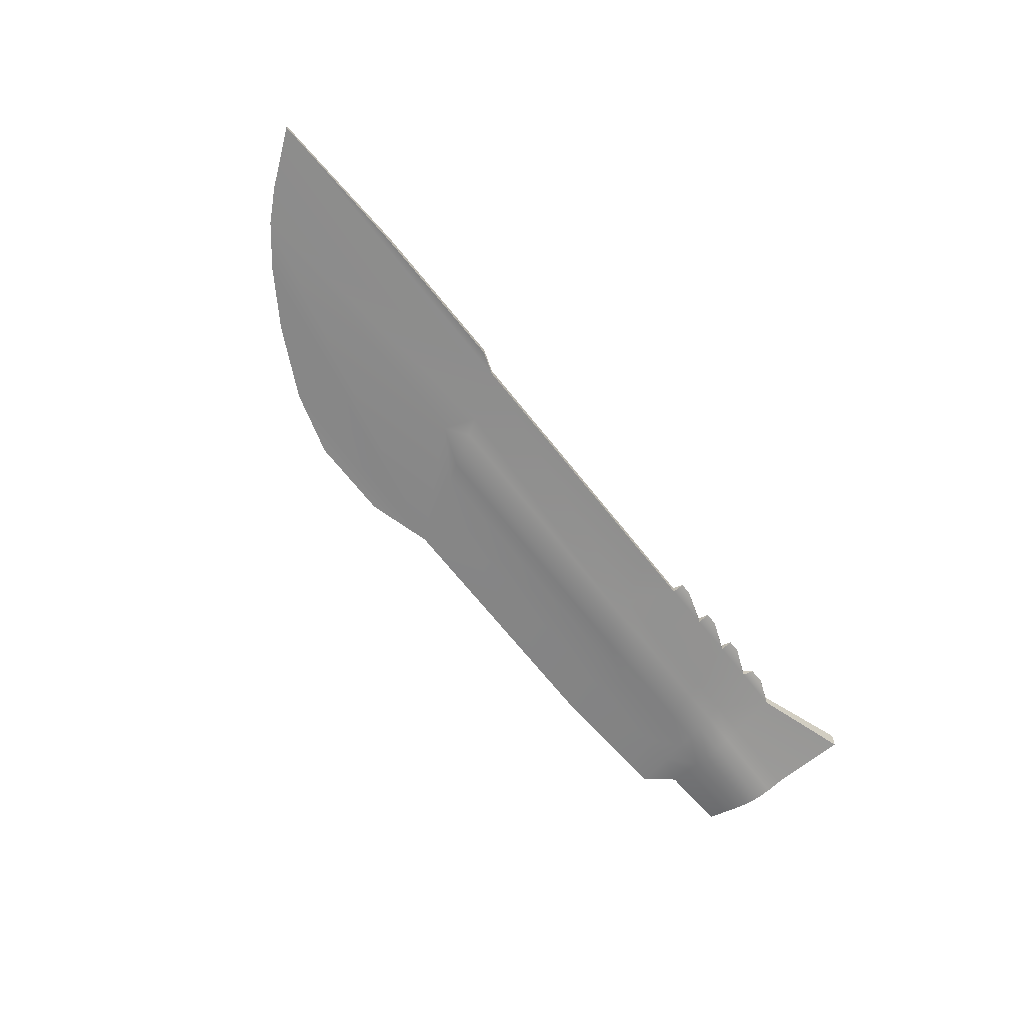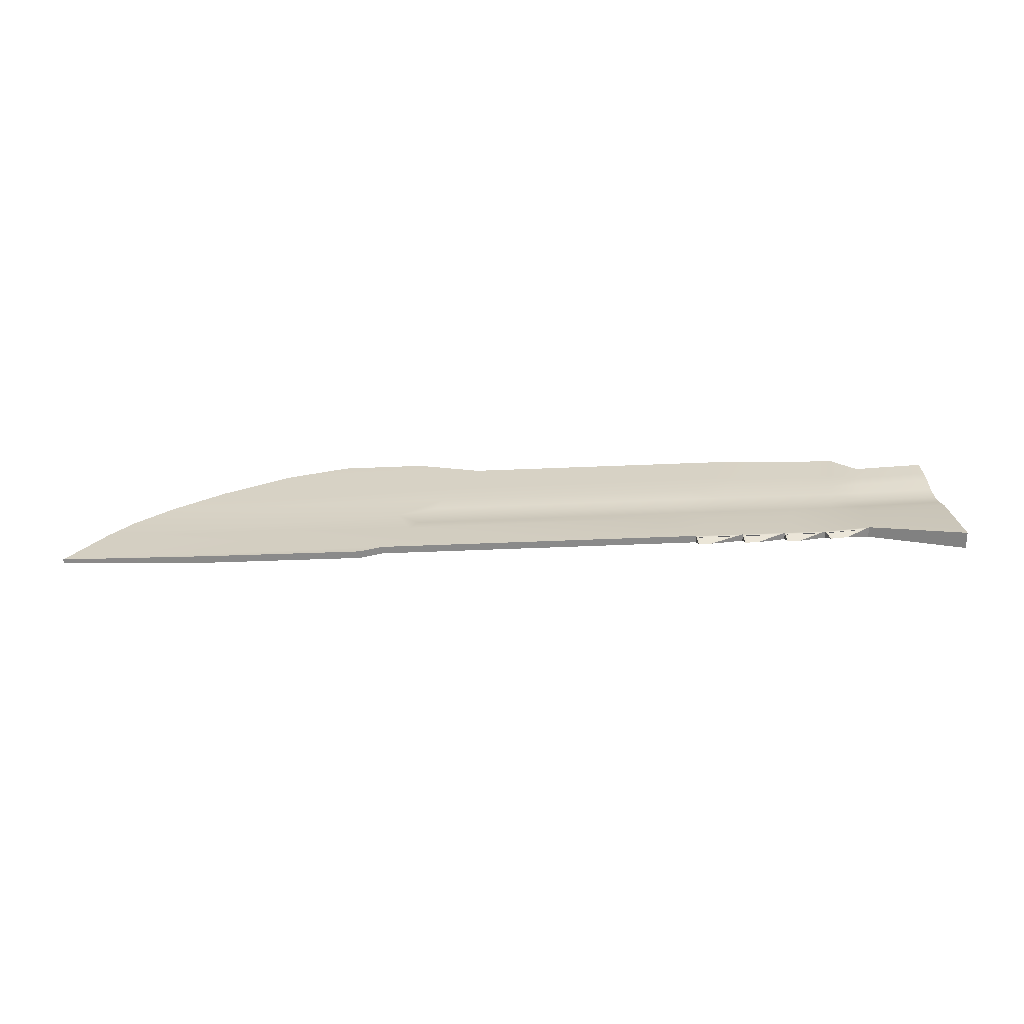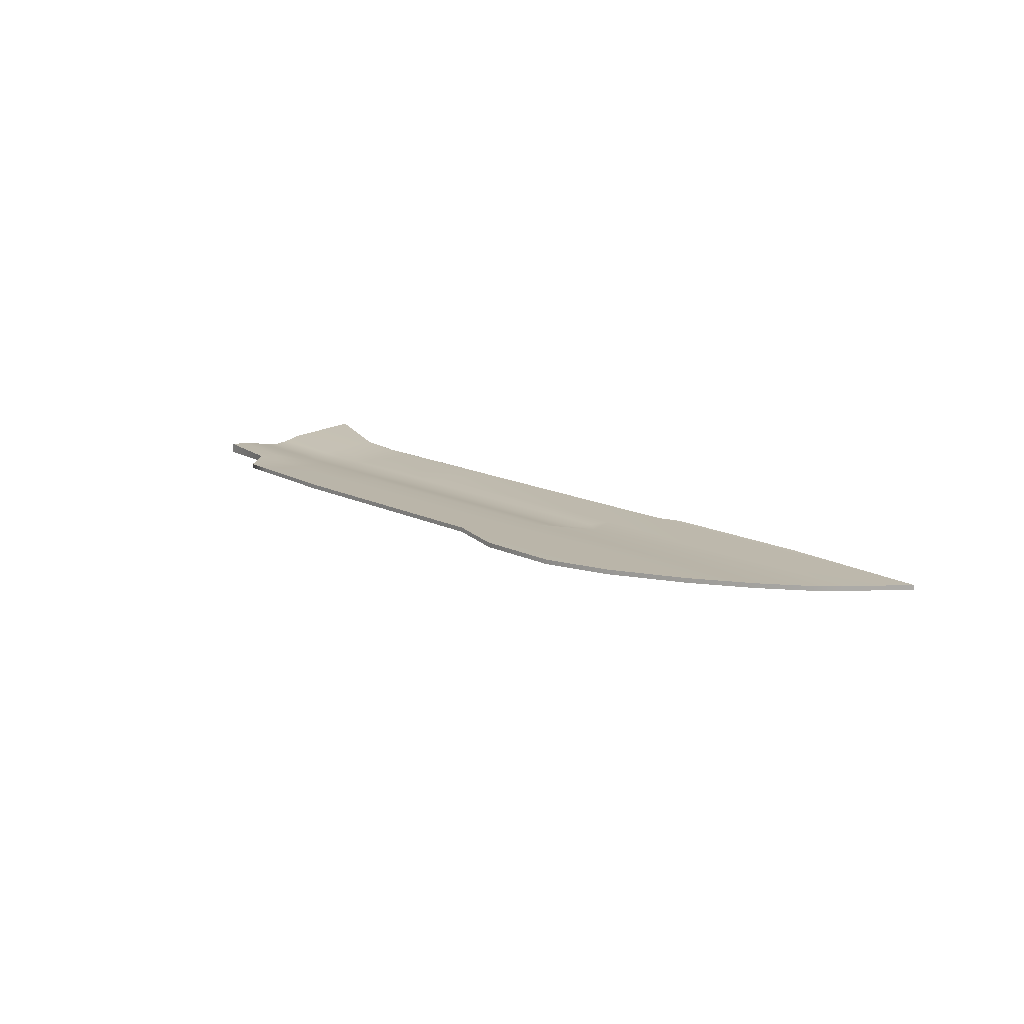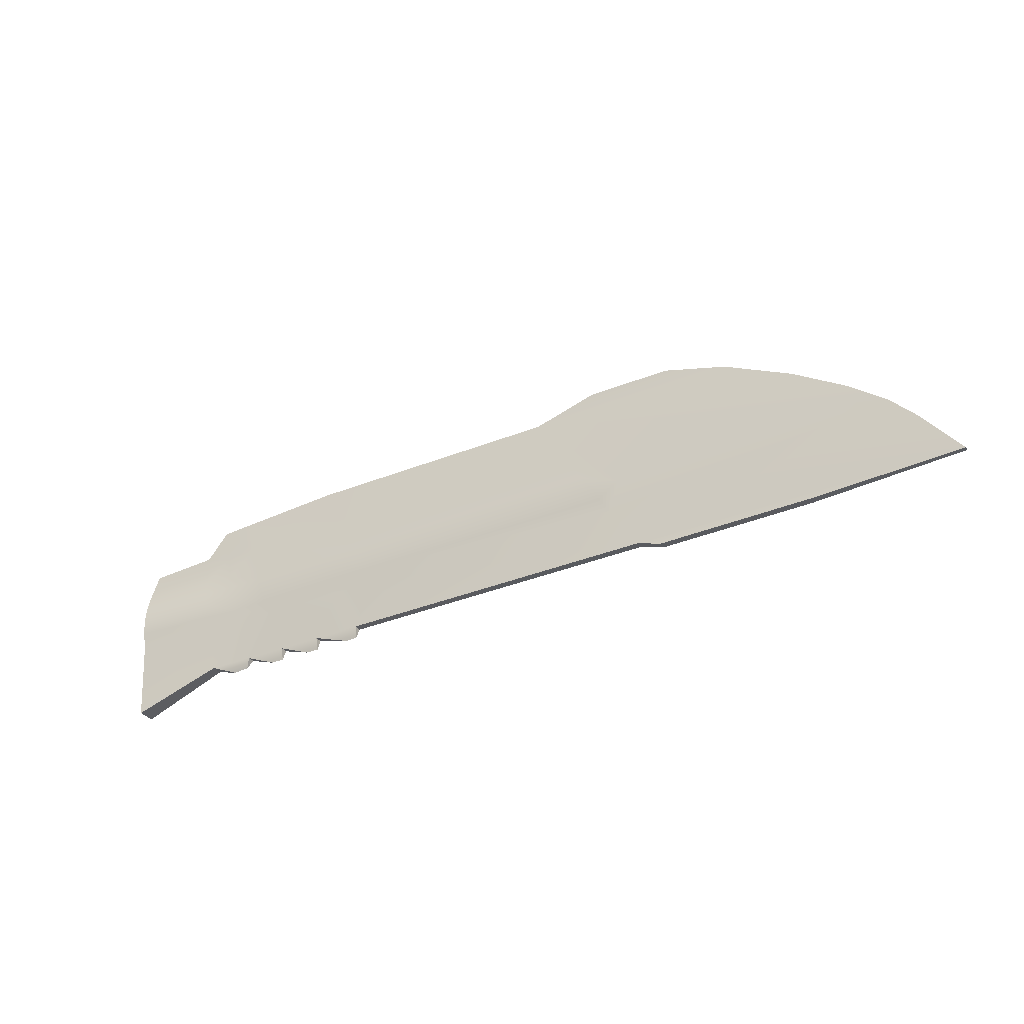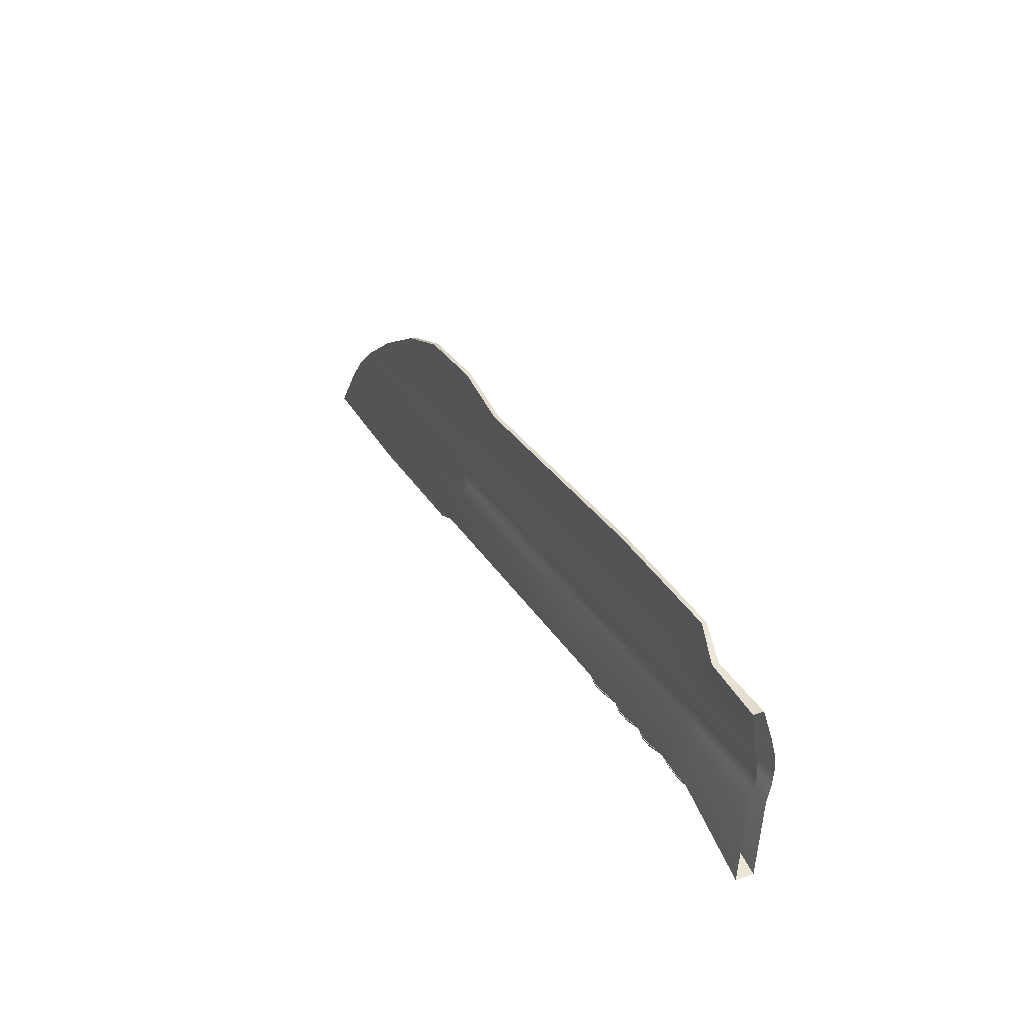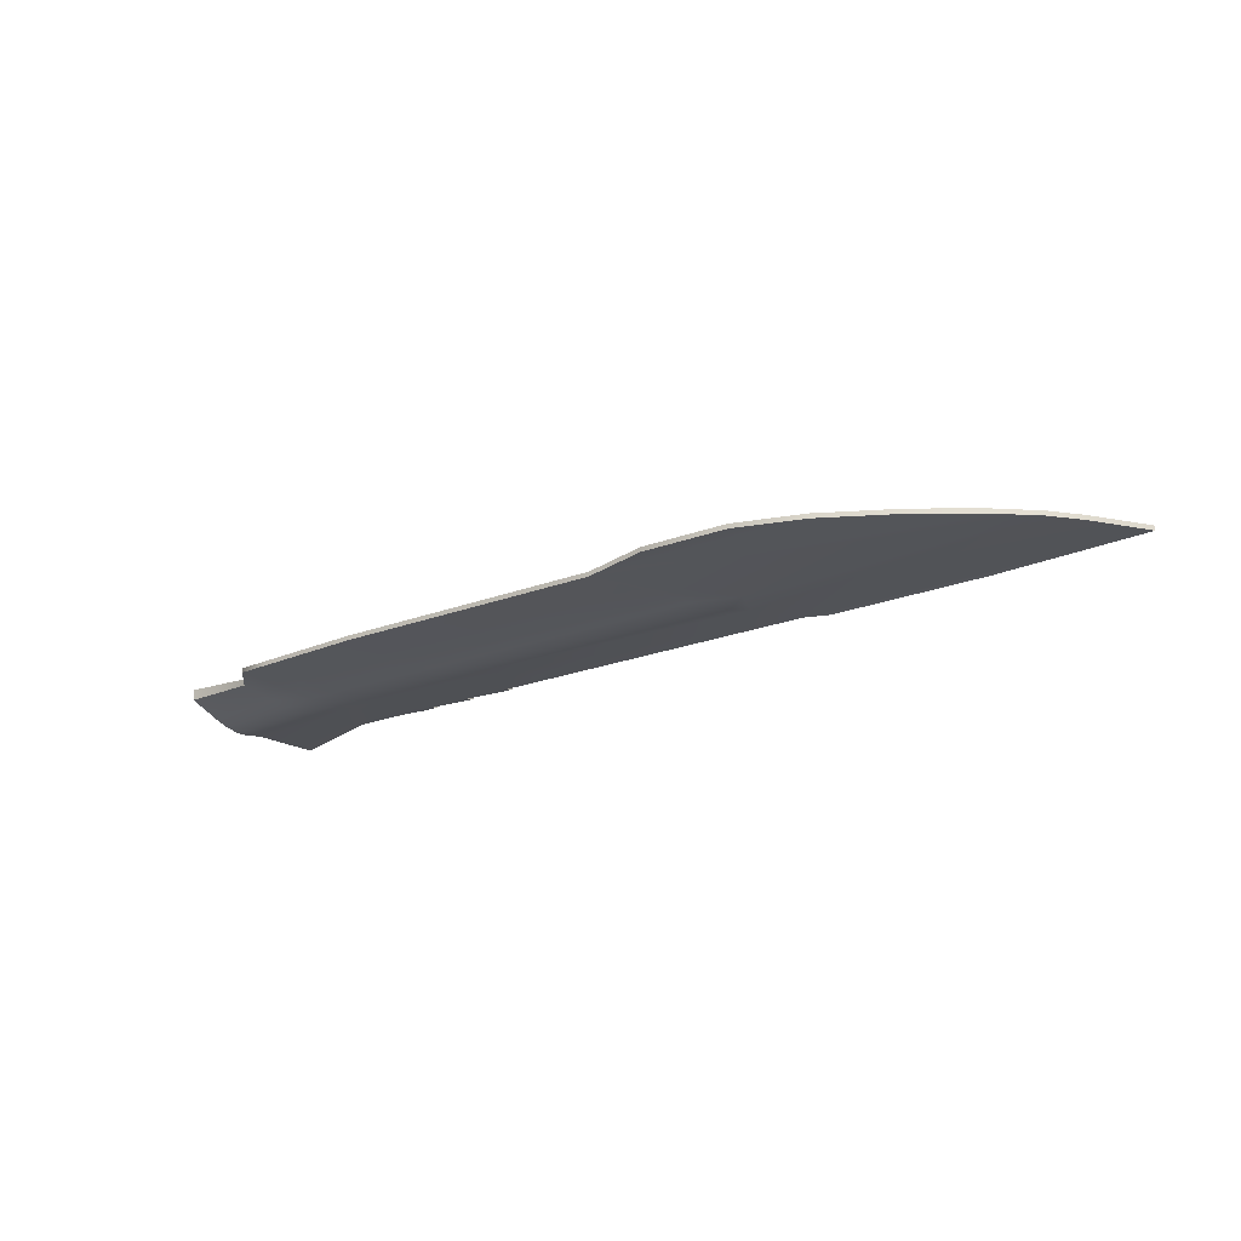
<metadata>
{"format":"obj","ext":"obj","renderer":"f3d","projection":"perspective","resolution":1024,"background":"white","views":[{"elev":-63.5,"azim":127.5,"up":"+Y"},{"elev":26.9,"azim":175.5,"up":"+Y"},{"elev":13.9,"azim":48.8,"up":"+Y"},{"elev":-32.9,"azim":29.7,"up":"+Z"},{"elev":30.4,"azim":-116.0,"up":"+Z"},{"elev":-22.4,"azim":33.5,"up":"+Y"}]}
</metadata>
<code>
g default
v -3.403 1.36 0.4668
v 7.153 1.354 0.9948
v -3.403 1.517 0.4668
v 7.153 1.421 0.9948
v -3.403 1.572 -2.114
v 10.46 1.421 -1.61
v -3.403 1.307 -2.114
v 10.46 1.354 -1.61
v -2.351 1.356 0.5166
v -1.984 1.323 -1.654
v -1.984 1.488 -1.654
v -2.351 1.454 0.5166
v -2.021 1.354 0.9206
v -2.021 1.421 0.9206
v -1.288 1.444 -1.652
v -1.288 1.331 -1.652
v -1.558 1.354 0.9469
v -1.558 1.421 0.9469
v -0.6464 1.444 -1.65
v -0.6464 1.331 -1.65
v -1.038 1.354 0.9764
v -1.038 1.421 0.9764
v 0.01584 1.444 -1.647
v 0.01584 1.331 -1.647
v -0.4843 1.354 1.008
v -0.4843 1.421 1.008
v 0.7515 1.444 -1.644
v 0.7515 1.331 -1.644
v 0.03532 1.354 1.038
v 0.03532 1.421 1.038
v 1.562 1.444 -1.642
v 1.562 1.331 -1.642
v 9.527 1.421 -0.4846
v 9.527 1.354 -0.4846
v 3.995 1.354 1.018
v 5.63 1.331 -1.627
v 5.63 1.444 -1.627
v 3.995 1.421 1.018
v -1.605 1.405 -1.799
v -1.605 1.405 -1.799
v -1.351 1.387 -1.798
v -1.351 1.387 -1.798
v -0.853 1.387 -1.826
v -0.853 1.387 -1.826
v -0.657 1.387 -1.821
v -0.657 1.387 -1.821
v -0.1929 1.387 -1.821
v -0.1929 1.387 -1.821
v 0.01138 1.387 -1.824
v 0.01138 1.387 -1.824
v 0.551 1.387 -1.816
v 0.551 1.387 -1.816
v 0.7331 1.387 -1.813
v 0.7331 1.387 -1.813
v 4.953 1.421 1.289
v 4.953 1.354 1.289
v 6.199 1.354 1.28
v 6.199 1.421 1.28
v 5.974 1.331 -1.746
v 5.974 1.444 -1.746
v 8.261 1.444 -1.719
v 8.261 1.331 -1.719
v -3.403 1.47 -0.008985
v -3.403 1.408 -0.2468
v -3.403 1.383 -0.4846
v -3.403 1.408 -0.7225
v -3.403 1.47 -0.9603
v -2.104 1.426 -0.9599
v -2.144 1.386 -0.7221
v -2.184 1.37 -0.4843
v -2.225 1.386 -0.2465
v -2.265 1.426 -0.008651
v -1.519 1.403 -0.9549
v -1.594 1.375 -0.7192
v -1.665 1.363 -0.482
v -1.732 1.375 -0.2434
v -1.793 1.403 -0.00363
v -0.9315 1.404 -0.9524
v -1.024 1.375 -0.7176
v -1.112 1.363 -0.4807
v -1.193 1.375 -0.2418
v -1.27 1.404 -0.001099
v -0.2941 1.405 -0.9536
v -0.3968 1.376 -0.7183
v -0.4954 1.363 -0.4813
v -0.5899 1.376 -0.2426
v -0.6802 1.405 -0.002268
v 0.3966 1.407 -0.9526
v 0.2787 1.376 -0.7177
v 0.1647 1.363 -0.4808
v 0.05483 1.376 -0.242
v -0.05095 1.407 -0.001326
v 1.086 1.41 -0.9404
v 0.9351 1.377 -0.7102
v 0.793 1.363 -0.4747
v 0.6595 1.377 -0.2342
v 0.5348 1.41 0.01089
v 4.608 1.411 -0.008981
v 5.367 1.399 -0.4846
v 5.199 1.411 -0.9603
v 5.051 1.378 -0.7225
v 4.903 1.363 -0.4846
v 4.755 1.378 -0.2468
v 0.5348 1.298 0.01089
v 0.6595 1.267 -0.2342
v 0.793 1.253 -0.4747
v 0.9351 1.267 -0.7102
v 1.086 1.298 -0.9404
v 0.3966 1.295 -0.9526
v 0.2787 1.266 -0.7177
v 0.1647 1.253 -0.4808
v 0.05483 1.266 -0.242
v -0.05095 1.295 -0.001326
v -0.2941 1.294 -0.9536
v -0.3968 1.265 -0.7183
v -0.4954 1.253 -0.4813
v -0.5899 1.265 -0.2426
v -0.6802 1.294 -0.002268
v -0.9315 1.293 -0.9524
v -1.024 1.265 -0.7176
v -1.112 1.253 -0.4807
v -1.193 1.265 -0.2418
v -1.27 1.293 -0.001099
v -1.519 1.292 -0.9549
v -1.594 1.264 -0.7192
v -1.665 1.253 -0.482
v -1.732 1.264 -0.2434
v -1.793 1.292 -0.00363
v -2.104 1.263 -0.9599
v -2.144 1.225 -0.7221
v -2.184 1.209 -0.4843
v -2.225 1.225 -0.2465
v -2.265 1.263 -0.008651
v -3.403 1.21 -0.9603
v -3.403 1.149 -0.7225
v -3.403 1.125 -0.4846
v -3.403 1.149 -0.2468
v -3.403 1.21 -0.008985
v 5.199 1.3 -0.9603
v 5.367 1.288 -0.4846
v 4.608 1.3 -0.008981
v 4.755 1.267 -0.2468
v 4.903 1.253 -0.4846
v 5.051 1.267 -0.7225
v 9.888 1.421 -0.8715
v 9.892 1.354 -0.8753
v 4.359 1.322 0.4081
v 0.3319 1.321 0.4278
v -0.2269 1.319 0.4086
v -0.8256 1.318 0.3952
v -1.387 1.318 0.3839
v -1.886 1.317 0.3717
v -2.3 1.301 0.2047
v -3.403 1.271 0.1842
v -3.403 1.489 0.1842
v -2.3 1.437 0.2047
v -1.886 1.41 0.3717
v -1.387 1.411 0.3839
v -0.8256 1.412 0.3952
v -0.2269 1.413 0.4086
v 0.3319 1.414 0.4278
v 4.359 1.415 0.4081
v 8.974 1.421 -0.04081
v 8.974 1.354 -0.04081
v 8.175 1.421 0.477
v 8.175 1.354 0.477
v -1.833 1.467 -1.681
v -1.332 1.436 -1.68
v -1.371 1.4 -1.77
v -1.599 1.416 -1.771
v -1.14 1.435 -1.68
v -0.6782 1.435 -1.678
v -0.6854 1.397 -1.793
v -0.8472 1.397 -1.797
v -0.4911 1.435 -1.678
v -0.01489 1.435 -1.676
v -0.0179 1.397 -1.795
v -0.187 1.397 -1.792
v 0.1995 1.435 -1.675
v 0.7182 1.435 -1.673
v 0.706 1.397 -1.785
v 0.5557 1.397 -1.787
v -1.834 1.457 -1.677
v -1.333 1.426 -1.676
v -1.372 1.39 -1.766
v -1.599 1.406 -1.767
v -1.14 1.425 -1.677
v -0.6782 1.425 -1.675
v -0.6854 1.386 -1.79
v -0.8473 1.387 -1.794
v -0.4911 1.425 -1.674
v -0.01489 1.425 -1.672
v -0.01789 1.387 -1.792
v -0.187 1.387 -1.789
v 0.1995 1.424 -1.672
v 0.7182 1.425 -1.67
v 0.706 1.387 -1.782
v 0.5557 1.387 -1.784
g pCube1
f 12 9 13 14
f 39 40 41 42
f 145 146 8 6
f 5 11 10 7
f 1 9 12 3
f 14 13 17 18
f 44 43 45 46
f 18 17 21 22
f 48 47 49 50
f 22 21 25 26
f 52 51 53 54
f 26 25 29 30
f 28 27 31 32
f 55 56 57 58
f 37 100 145 6
f 59 60 61 62
f 34 140 139 36 8 146
f 33 99 98 163
f 163 164 34 33
f 35 147 141 140 34 164 166 2
f 32 31 37 36
f 30 29 35 38
f 10 11 40 39
f 183 184 185 186
f 15 16 42 41
f 16 10 39 42
f 16 15 43 44
f 187 188 189 190
f 19 20 46 45
f 20 16 44 46
f 20 19 47 48
f 191 192 193 194
f 23 24 50 49
f 24 20 48 50
f 24 23 51 52
f 195 196 197 198
f 27 28 54 53
f 28 24 52 54
f 38 35 56 55
f 35 2 57 56
f 2 4 58 57
f 4 38 55 58
f 36 37 60 59
f 37 6 61 60
f 6 8 62 61
f 8 36 59 62
f 67 66 69 68
f 66 65 70 69
f 65 64 71 70
f 64 63 72 71
f 108 107 110 109
f 107 106 111 110
f 106 105 112 111
f 105 104 113 112
f 11 68 73 15
f 124 129 10 16
f 7 10 129 134
f 67 68 11 5
f 15 73 78 19
f 119 124 16 20
f 19 78 83 23
f 114 119 20 24
f 23 83 88 27
f 109 114 24 28
f 27 88 93 31
f 108 109 28 32
f 155 156 72 63
f 77 72 156 157
f 82 77 157 158
f 87 82 158 159
f 92 87 159 160
f 97 92 160 161
f 148 149 113 104
f 149 150 118 113
f 150 151 123 118
f 151 152 128 123
f 152 153 133 128
f 138 133 153 154
f 147 148 104 141
f 36 139 108 32
f 31 93 100 37
f 161 162 98 97
f 99 100 101
f 99 101 102
f 99 102 103
f 99 103 98
f 140 141 142
f 140 142 143
f 140 143 144
f 140 144 139
f 71 72 77 76
f 70 71 76 75
f 68 69 74 73
f 69 70 75 74
f 76 77 82 81
f 75 76 81 80
f 73 74 79 78
f 74 75 80 79
f 81 82 87 86
f 80 81 86 85
f 78 79 84 83
f 79 80 85 84
f 86 87 92 91
f 85 86 91 90
f 83 84 89 88
f 84 85 90 89
f 91 92 97 96
f 90 91 96 95
f 88 89 94 93
f 89 90 95 94
f 96 97 98 103
f 95 96 103 102
f 93 94 101 100
f 94 95 102 101
f 107 108 139 144
f 106 107 144 143
f 104 105 142 141
f 105 106 143 142
f 112 113 118 117
f 111 112 117 116
f 109 110 115 114
f 110 111 116 115
f 117 118 123 122
f 116 117 122 121
f 114 115 120 119
f 115 116 121 120
f 122 123 128 127
f 121 122 127 126
f 119 120 125 124
f 120 121 126 125
f 127 128 133 132
f 126 127 132 131
f 124 125 130 129
f 125 126 131 130
f 132 133 138 137
f 131 132 137 136
f 129 130 135 134
f 130 131 136 135
f 145 100 99 33
f 33 34 146 145
f 29 148 147 35
f 25 149 148 29
f 21 150 149 25
f 17 151 150 21
f 13 152 151 17
f 9 153 152 13
f 154 153 9 1
f 3 12 156 155
f 157 156 12 14
f 158 157 14 18
f 159 158 18 22
f 160 159 22 26
f 161 160 26 30
f 38 162 161 30
f 163 98 162 165
f 165 166 164 163
f 165 162 38 4
f 2 166 165 4
f 11 15 168 167
f 15 41 169 168
f 41 40 170 169
f 40 11 167 170
f 15 19 172 171
f 19 45 173 172
f 45 43 174 173
f 43 15 171 174
f 19 23 176 175
f 23 49 177 176
f 49 47 178 177
f 47 19 175 178
f 23 27 180 179
f 27 53 181 180
f 53 51 182 181
f 51 23 179 182
f 167 168 184 183
f 168 169 185 184
f 169 170 186 185
f 170 167 183 186
f 171 172 188 187
f 172 173 189 188
f 173 174 190 189
f 174 171 187 190
f 175 176 192 191
f 176 177 193 192
f 177 178 194 193
f 178 175 191 194
f 179 180 196 195
f 180 181 197 196
f 181 182 198 197
f 182 179 195 198

</code>
